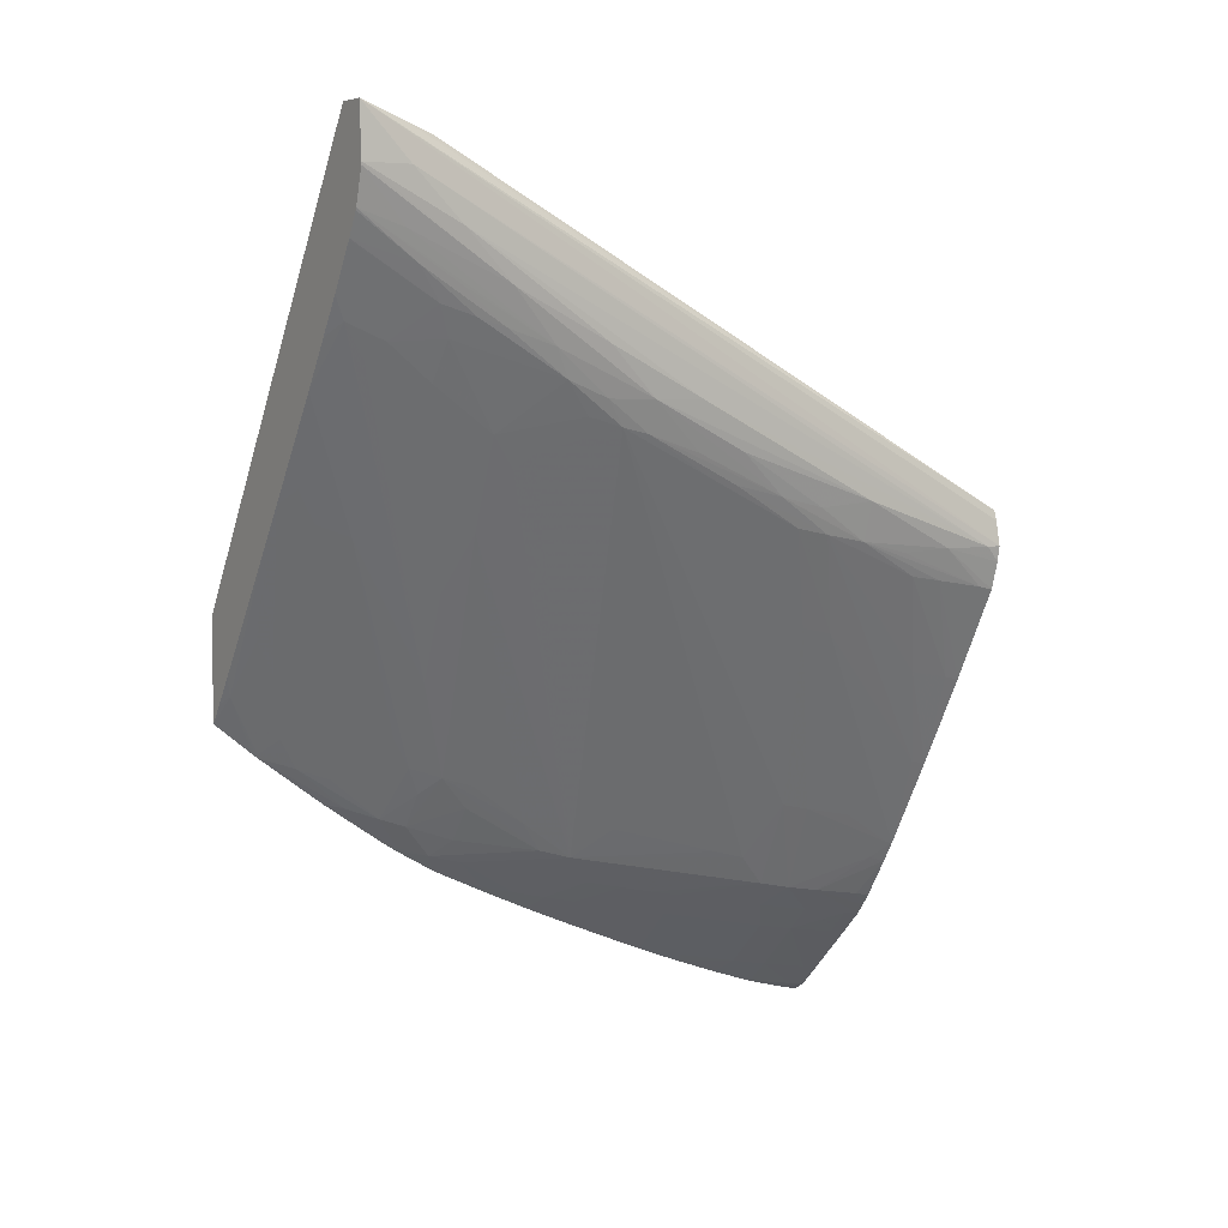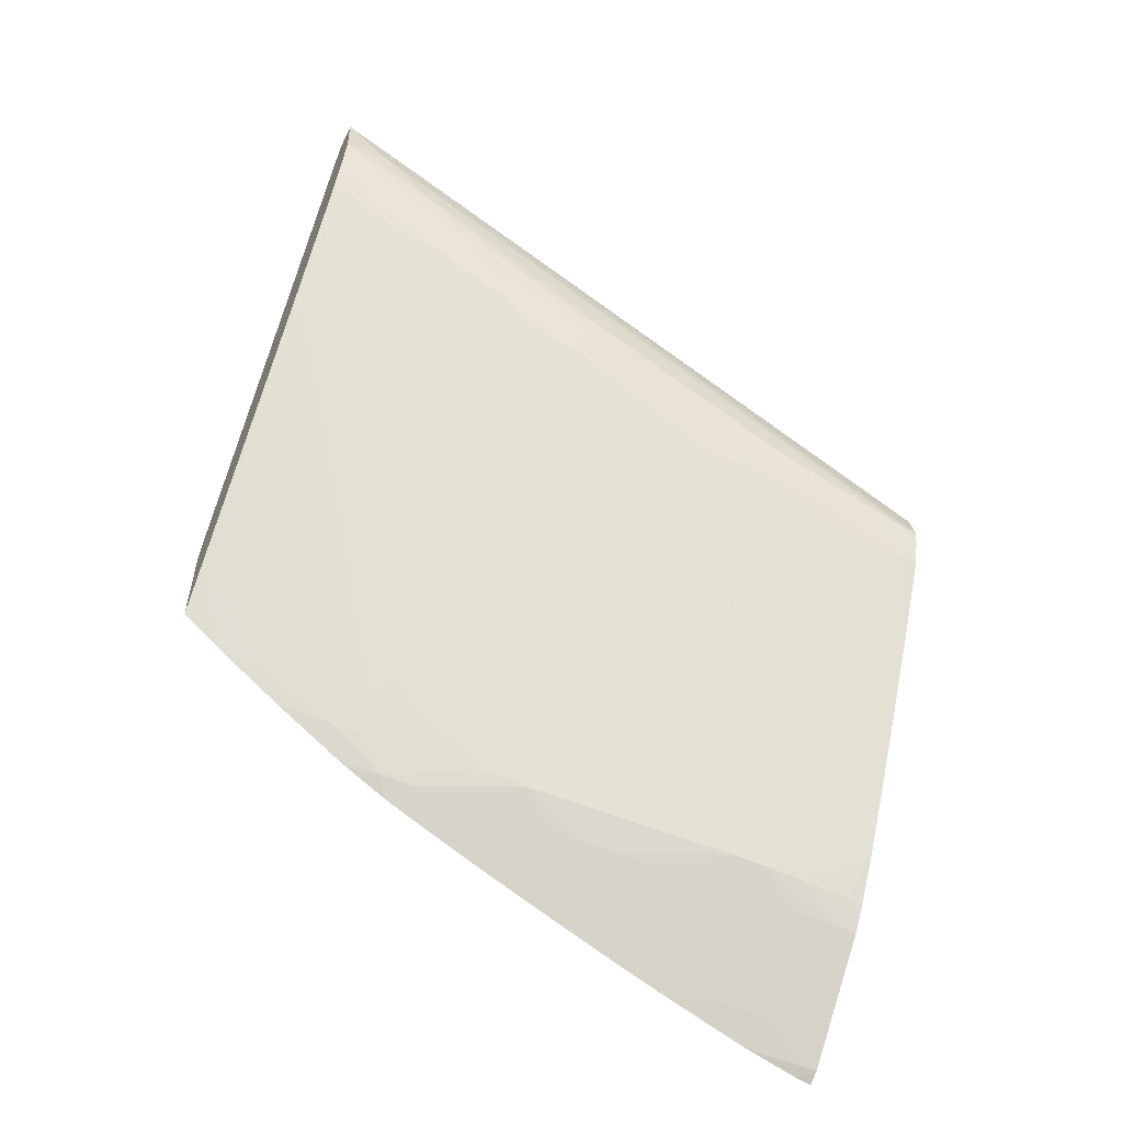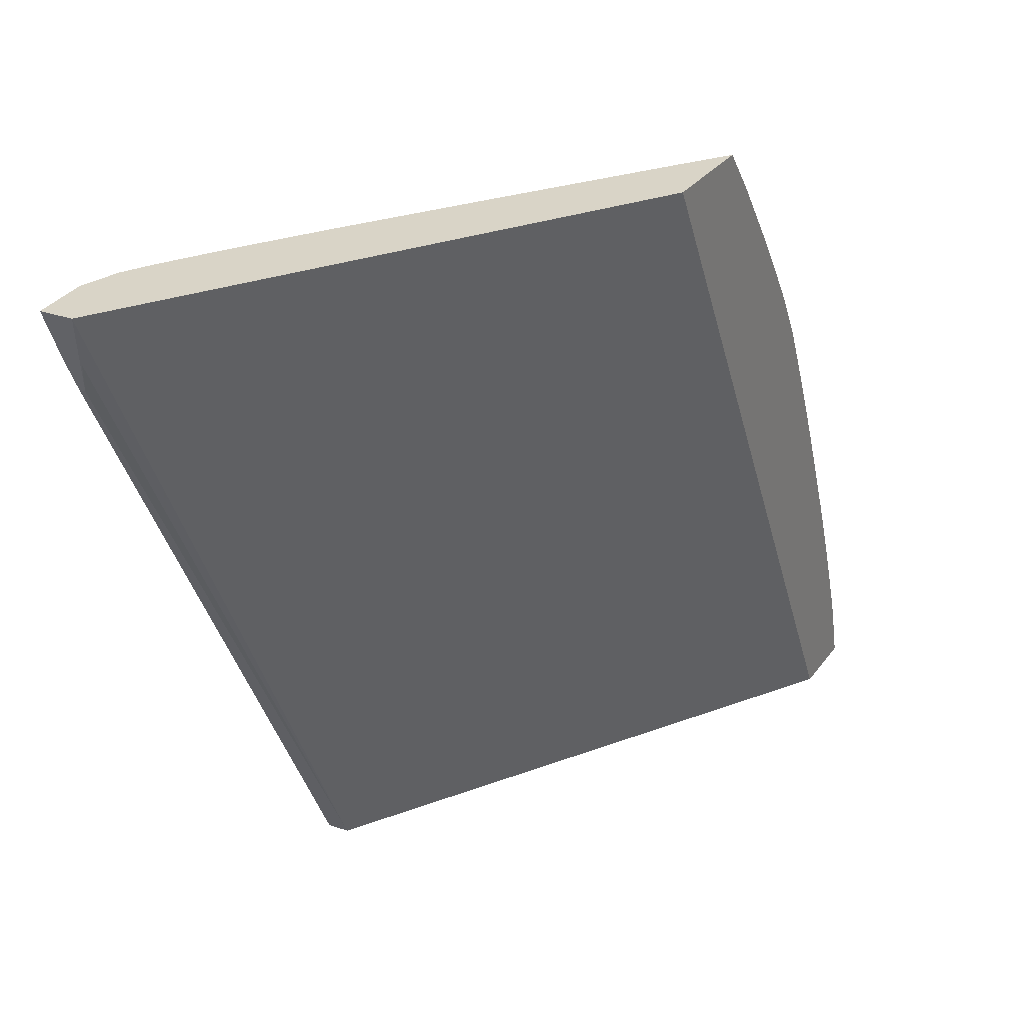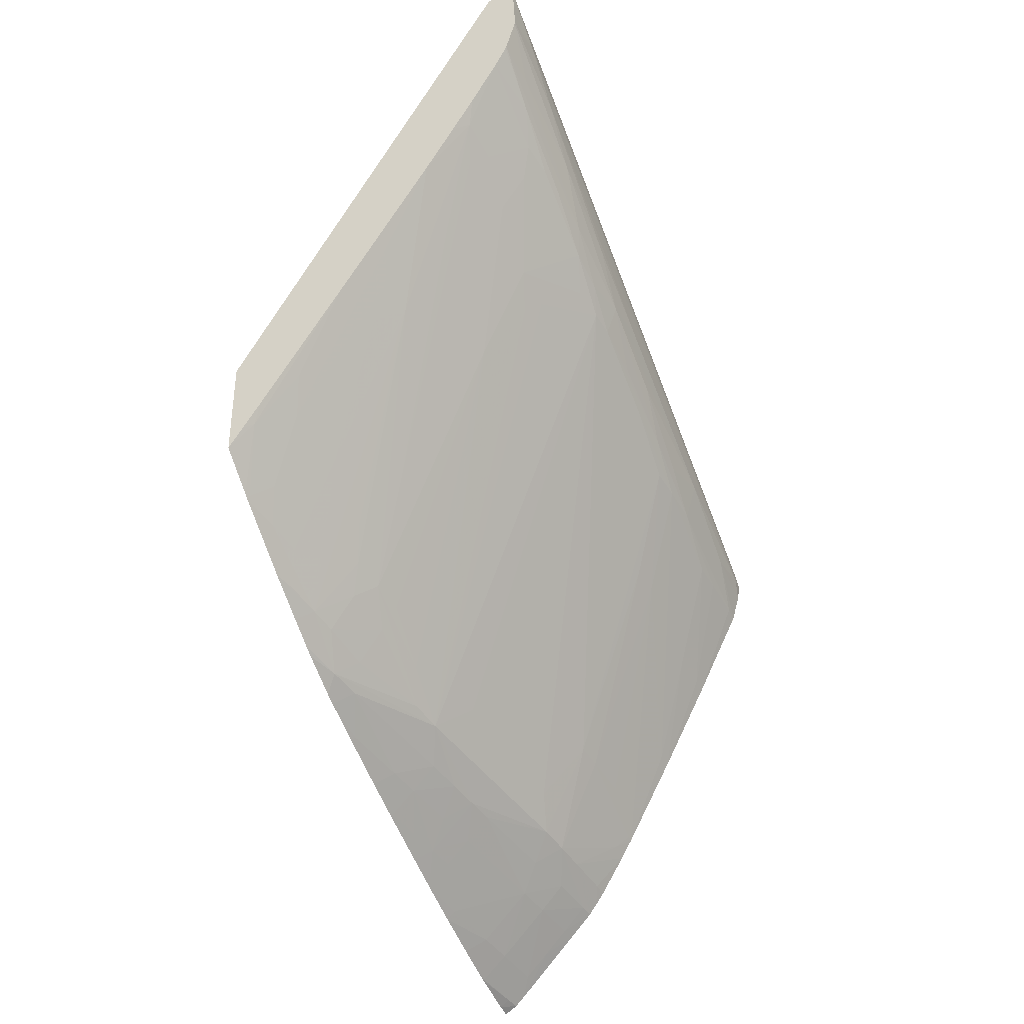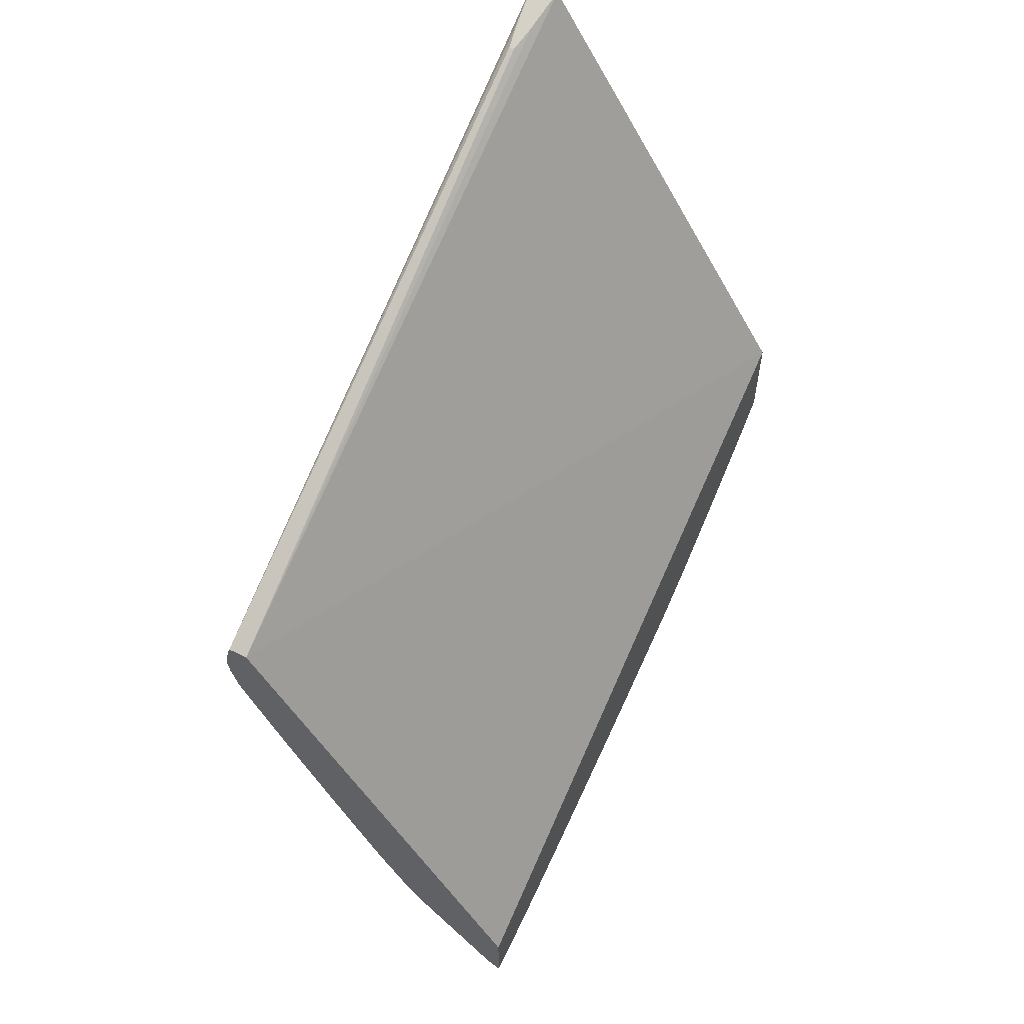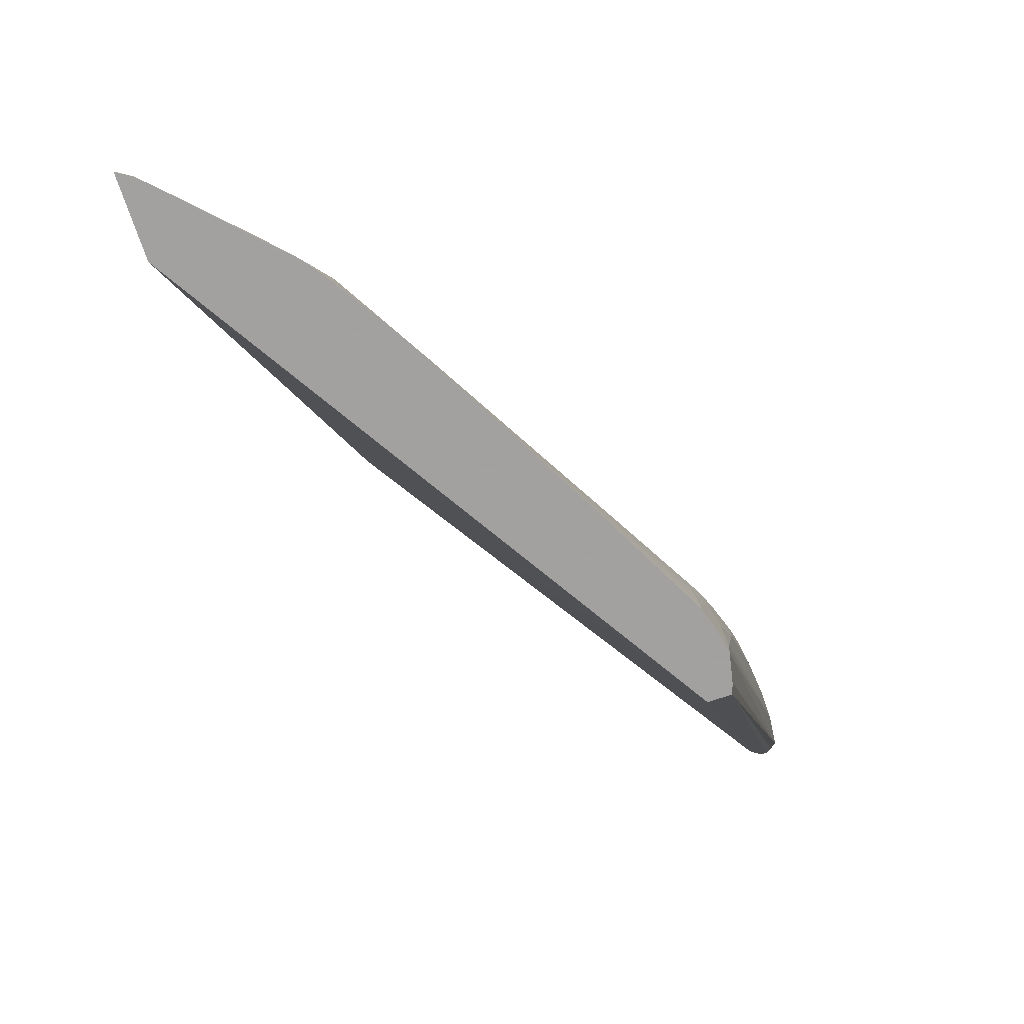
<metadata>
{"format":"obj","ext":"obj","renderer":"f3d","projection":"perspective","resolution":1024,"background":"white","views":[{"elev":5.7,"azim":-122.7,"up":"+Z"},{"elev":-55.1,"azim":-116.0,"up":"+Z"},{"elev":28.4,"azim":28.3,"up":"+Y"},{"elev":-36.1,"azim":-155.8,"up":"+Z"},{"elev":57.0,"azim":27.7,"up":"+Z"},{"elev":-72.3,"azim":-161.5,"up":"+Y"}]}
</metadata>
<code>
v 0.08774 0.01415 -0.0589
v 0.08745 0.01415 -0.05872
v 0.08774 0.01449 -0.05882
v 0.08774 0.01415 -0.0573
v 0.08751 0.01449 -0.05867
v 0.08722 0.01415 -0.0585
v 0.08713 0.01557 -0.05796
v 0.08774 0.01557 -0.05851
v 0.08774 0.02946 -0.04883
v 0.08119 0.01415 -0.04673
v 0.08771 0.01557 -0.05849
v 0.08643 0.01449 -0.05759
v 0.08696 0.01449 -0.05813
v 0.08585 0.01415 -0.0571
v 0.08729 0.01638 -0.0578
v 0.0866 0.01557 -0.05742
v 0.08621 0.01638 -0.05673
v 0.08774 0.01569 -0.05847
v 0.08132 0.02946 -0.03885
v 0.08774 0.02946 -0.05109
v 0.08115 0.02845 -0.03921
v 0.08101 0.02784 -0.0394
v 0.08073 0.01415 -0.04673
v 0.08774 0.01661 -0.05813
v 0.0859 0.01449 -0.05705
v 0.08607 0.01557 -0.05688
v 0.08532 0.01415 -0.05655
v 0.08755 0.01771 -0.05754
v 0.08774 0.01771 -0.05772
v 0.08723 0.01879 -0.05678
v 0.08553 0.01557 -0.05631
v 0.08576 0.01671 -0.05611
v 0.08617 0.01879 -0.05571
v 0.0867 0.01879 -0.05624
v 0.08066 0.02946 -0.03885
v 0.08774 0.0286 -0.0518
v 0.0872 0.02931 -0.05046
v 0.08741 0.02946 -0.05062
v 0.08089 0.02784 -0.0394
v 0.08066 0.01415 -0.04695
v 0.08077 0.02845 -0.03921
v 0.08537 0.01449 -0.05649
v 0.08513 0.01415 -0.0563
v 0.08508 0.01557 -0.05577
v 0.08774 0.01879 -0.05728
v 0.08736 0.0194 -0.05666
v 0.08518 0.01632 -0.05564
v 0.0853 0.01704 -0.05548
v 0.08629 0.01939 -0.05558
v 0.0806 0.02946 -0.03999
v 0.08056 0.02845 -0.03999
v 0.08054 0.01415 -0.0475
v 0.08774 0.02849 -0.05189
v 0.08698 0.02946 -0.05002
v 0.08768 0.02849 -0.0518
v 0.08726 0.02817 -0.05145
v 0.08624 0.02913 -0.04922
v 0.08505 0.02946 -0.04723
v 0.08494 0.01415 -0.05603
v 0.08496 0.01449 -0.05595
v 0.08436 0.01415 -0.05511
v 0.08438 0.01458 -0.05499
v 0.08774 0.01961 -0.05693
v 0.0869 0.01975 -0.05604
v 0.08715 0.02093 -0.05579
v 0.08751 0.02011 -0.0565
v 0.08407 0.01664 -0.05359
v 0.08414 0.01726 -0.05345
v 0.08507 0.01771 -0.05476
v 0.08627 0.0216 -0.05454
v 0.08644 0.02011 -0.05542
v 0.08061 0.02946 -0.04005
v 0.08058 0.0263 -0.04213
v 0.08054 0.02737 -0.04106
v 0.08052 0.01449 -0.0475
v 0.0806 0.01415 -0.04785
v 0.08774 0.02753 -0.0526
v 0.08757 0.02651 -0.05316
v 0.0875 0.0277 -0.05217
v 0.08648 0.02867 -0.04994
v 0.0847 0.02845 -0.04751
v 0.08444 0.02946 -0.04634
v 0.08408 0.01415 -0.05464
v 0.08409 0.01429 -0.05461
v 0.08774 0.01994 -0.05679
v 0.08731 0.02164 -0.05563
v 0.0877 0.02093 -0.05633
v 0.08661 0.02093 -0.05524
v 0.08394 0.01557 -0.05381
v 0.0819 0.01771 -0.04933
v 0.08198 0.01839 -0.04918
v 0.08095 0.01932 -0.04696
v 0.08095 0.02149 -0.0459
v 0.08094 0.02364 -0.04483
v 0.08519 0.01841 -0.05457
v 0.08618 0.02287 -0.05361
v 0.08642 0.02231 -0.05433
v 0.08747 0.02454 -0.05439
v 0.08729 0.02383 -0.05458
v 0.0856 0.02088 -0.05386
v 0.08183 0.02513 -0.04534
v 0.08216 0.02542 -0.04568
v 0.0831 0.02576 -0.04696
v 0.08084 0.02946 -0.04079
v 0.08073 0.02849 -0.04112
v 0.08072 0.02527 -0.04327
v 0.08061 0.02308 -0.04428
v 0.08053 0.02415 -0.04321
v 0.08052 0.02201 -0.04428
v 0.08059 0.01557 -0.0475
v 0.08052 0.01771 -0.04643
v 0.08077 0.01415 -0.04847
v 0.08774 0.02697 -0.05303
v 0.08737 0.02579 -0.05342
v 0.08732 0.02698 -0.05244
v 0.08432 0.0287 -0.04675
v 0.08407 0.02917 -0.04603
v 0.08413 0.02799 -0.04702
v 0.08615 0.02737 -0.05043
v 0.08292 0.02946 -0.04412
v 0.08295 0.01415 -0.0526
v 0.08298 0.01449 -0.05254
v 0.08774 0.02077 -0.05643
v 0.08748 0.02236 -0.05546
v 0.08774 0.02215 -0.05581
v 0.08774 0.02188 -0.05594
v 0.08774 0.02111 -0.05629
v 0.08774 0.02093 -0.05636
v 0.08087 0.01861 -0.04712
v 0.08087 0.02093 -0.04603
v 0.08087 0.02308 -0.04497
v 0.0808 0.02406 -0.04426
v 0.08086 0.02495 -0.0439
v 0.08108 0.02436 -0.04461
v 0.0861 0.02415 -0.05267
v 0.08624 0.02485 -0.05244
v 0.08701 0.02417 -0.054
v 0.08646 0.02415 -0.05321
v 0.08774 0.02432 -0.05477
v 0.08774 0.02408 -0.0549
v 0.08723 0.02523 -0.05362
v 0.08767 0.02523 -0.05416
v 0.08774 0.02523 -0.05423
v 0.08765 0.02308 -0.0553
v 0.08193 0.02599 -0.04497
v 0.08188 0.02737 -0.04397
v 0.08405 0.02605 -0.04823
v 0.08086 0.02946 -0.04084
v 0.08087 0.02817 -0.04177
v 0.08083 0.0263 -0.04293
v 0.08079 0.02731 -0.04213
v 0.08079 0.02191 -0.04536
v 0.08076 0.01986 -0.0463
v 0.08061 0.02093 -0.04535
v 0.08078 0.01771 -0.0473
v 0.08075 0.01663 -0.04757
v 0.08078 0.01449 -0.04839
v 0.0807 0.01889 -0.04653
v 0.08185 0.01415 -0.05057
v 0.08774 0.02603 -0.05369
v 0.08668 0.02521 -0.05283
v 0.08641 0.02556 -0.05219
v 0.08617 0.02605 -0.05147
v 0.08295 0.02824 -0.04504
v 0.08193 0.02919 -0.04282
v 0.08522 0.02581 -0.05021
v 0.08225 0.02946 -0.04311
v 0.08187 0.01449 -0.05048
v 0.08195 0.01537 -0.05032
v 0.08774 0.02308 -0.05538
v 0.08092 0.01627 -0.0481
v 0.08092 0.02691 -0.04272
v 0.08133 0.02731 -0.04313
v 0.08774 0.02544 -0.0541
v 0.08181 0.02837 -0.04319
v 0.08216 0.02867 -0.04353
v 0.08113 0.02946 -0.04133
v 0.08106 0.02763 -0.04248
v 0.08086 0.01557 -0.04822
v 0.08114 0.02946 -0.04135
v 0.08174 0.02946 -0.04232
f 1 2 3
f 1 3 8
f 1 8 18
f 1 18 24
f 1 24 29
f 1 29 45
f 1 45 63
f 1 63 85
f 1 85 123
f 1 123 128
f 1 128 127
f 1 127 126
f 1 126 125
f 1 125 170
f 1 170 140
f 1 140 139
f 1 139 143
f 1 143 174
f 1 174 160
f 1 160 113
f 1 113 77
f 1 77 53
f 1 53 36
f 1 36 20
f 1 20 9
f 1 9 4
f 1 4 10
f 1 10 23
f 1 23 40
f 1 40 52
f 1 52 76
f 1 76 112
f 1 112 159
f 1 159 121
f 1 121 83
f 1 83 61
f 1 61 59
f 1 59 43
f 1 43 27
f 1 27 14
f 1 14 6
f 1 6 2
f 2 5 3
f 2 6 7
f 2 7 5
f 3 5 8
f 4 9 10
f 5 11 8
f 5 7 11
f 6 12 13
f 6 13 7
f 6 14 12
f 7 15 11
f 7 13 16
f 7 16 17
f 7 17 15
f 8 11 18
f 9 19 10
f 9 20 38
f 9 38 54
f 9 54 58
f 9 58 82
f 9 82 120
f 9 120 167
f 9 167 181
f 9 181 180
f 9 180 177
f 9 177 148
f 9 148 104
f 9 104 72
f 9 72 50
f 9 50 35
f 9 35 19
f 10 19 21
f 10 21 22
f 10 22 39
f 10 39 23
f 11 15 24
f 11 24 18
f 12 14 25
f 12 25 26
f 12 26 13
f 13 26 16
f 14 27 25
f 15 28 29
f 15 29 24
f 15 17 28
f 16 26 17
f 17 30 28
f 17 26 31
f 17 31 32
f 17 32 33
f 17 33 34
f 17 34 30
f 19 35 39
f 19 39 22
f 19 22 21
f 20 36 37
f 20 37 38
f 23 39 41
f 23 41 35
f 23 35 40
f 25 27 42
f 25 42 26
f 26 42 31
f 27 43 44
f 27 44 42
f 28 30 45
f 28 45 29
f 30 34 46
f 30 46 45
f 31 42 47
f 31 47 32
f 32 47 48
f 32 48 33
f 33 48 49
f 33 49 34
f 34 49 46
f 35 41 39
f 35 50 51
f 35 51 52
f 35 52 40
f 36 53 37
f 37 54 38
f 37 53 55
f 37 55 56
f 37 56 57
f 37 57 58
f 37 58 54
f 42 44 47
f 43 59 60
f 43 60 44
f 44 60 61
f 44 61 62
f 44 62 47
f 45 46 63
f 46 49 64
f 46 64 65
f 46 65 66
f 46 66 63
f 47 62 67
f 47 67 68
f 47 68 48
f 48 68 69
f 48 69 70
f 48 70 49
f 49 70 71
f 49 71 64
f 50 72 73
f 50 73 74
f 50 74 51
f 51 74 75
f 51 75 52
f 52 75 76
f 53 77 78
f 53 78 79
f 53 79 55
f 55 79 56
f 56 80 57
f 56 79 81
f 56 81 80
f 57 80 58
f 58 80 82
f 59 61 60
f 61 83 62
f 62 83 84
f 62 84 67
f 63 66 85
f 64 71 65
f 65 86 87
f 65 87 66
f 65 71 88
f 65 88 86
f 66 87 85
f 67 84 89
f 67 89 90
f 67 90 91
f 67 91 68
f 68 91 92
f 68 92 93
f 68 93 94
f 68 94 69
f 69 95 70
f 69 94 95
f 70 96 97
f 70 97 98
f 70 98 99
f 70 99 88
f 70 88 71
f 70 95 100
f 70 100 94
f 70 94 101
f 70 101 102
f 70 102 103
f 70 103 96
f 72 104 105
f 72 105 73
f 73 105 106
f 73 106 107
f 73 107 108
f 73 108 74
f 74 108 109
f 74 109 75
f 75 110 76
f 75 109 111
f 75 111 110
f 76 110 112
f 77 113 78
f 78 113 114
f 78 114 79
f 79 114 115
f 79 115 81
f 80 81 116
f 80 116 117
f 80 117 82
f 81 118 116
f 81 115 119
f 81 119 118
f 82 117 120
f 83 89 84
f 83 121 122
f 83 122 90
f 83 90 89
f 85 87 123
f 86 124 125
f 86 125 126
f 86 126 127
f 86 127 87
f 86 88 99
f 86 99 124
f 87 127 128
f 87 128 123
f 90 129 92
f 90 92 91
f 90 122 129
f 92 129 130
f 92 130 93
f 93 130 131
f 93 131 94
f 94 131 132
f 94 132 133
f 94 133 134
f 94 134 101
f 94 100 95
f 96 135 136
f 96 136 97
f 96 103 135
f 97 137 98
f 97 136 138
f 97 138 137
f 98 139 140
f 98 140 99
f 98 137 141
f 98 141 114
f 98 114 142
f 98 142 143
f 98 143 139
f 99 140 144
f 99 144 124
f 101 134 145
f 101 145 102
f 102 145 103
f 103 145 146
f 103 146 147
f 103 147 136
f 103 136 135
f 104 148 149
f 104 149 150
f 104 150 151
f 104 151 106
f 104 106 105
f 106 151 150
f 106 150 133
f 106 133 132
f 106 132 107
f 107 109 108
f 107 132 131
f 107 131 152
f 107 152 153
f 107 153 154
f 107 154 111
f 107 111 109
f 110 155 156
f 110 156 157
f 110 157 112
f 110 111 155
f 111 154 158
f 111 158 155
f 112 157 159
f 113 160 114
f 114 160 142
f 114 141 161
f 114 161 162
f 114 162 163
f 114 163 118
f 114 118 119
f 114 119 115
f 116 118 117
f 117 118 120
f 118 164 165
f 118 165 120
f 118 163 162
f 118 162 136
f 118 136 166
f 118 166 164
f 120 165 167
f 121 159 168
f 121 168 169
f 121 169 122
f 122 169 129
f 124 144 125
f 125 144 170
f 129 171 155
f 129 155 153
f 129 153 130
f 129 169 171
f 130 153 131
f 131 153 152
f 133 150 172
f 133 172 173
f 133 173 145
f 133 145 134
f 136 162 161
f 136 161 141
f 136 141 138
f 136 147 166
f 137 138 141
f 140 170 144
f 142 160 174
f 142 174 143
f 145 173 146
f 146 173 175
f 146 175 165
f 146 165 176
f 146 176 147
f 147 176 166
f 148 177 149
f 149 177 178
f 149 178 172
f 149 172 150
f 153 155 158
f 153 158 154
f 155 171 179
f 155 179 157
f 155 157 156
f 157 179 159
f 159 179 168
f 164 166 165
f 165 166 176
f 165 175 180
f 165 180 181
f 165 181 167
f 168 179 171
f 168 171 169
f 172 178 173
f 173 178 175
f 175 178 180
f 177 180 178

</code>
